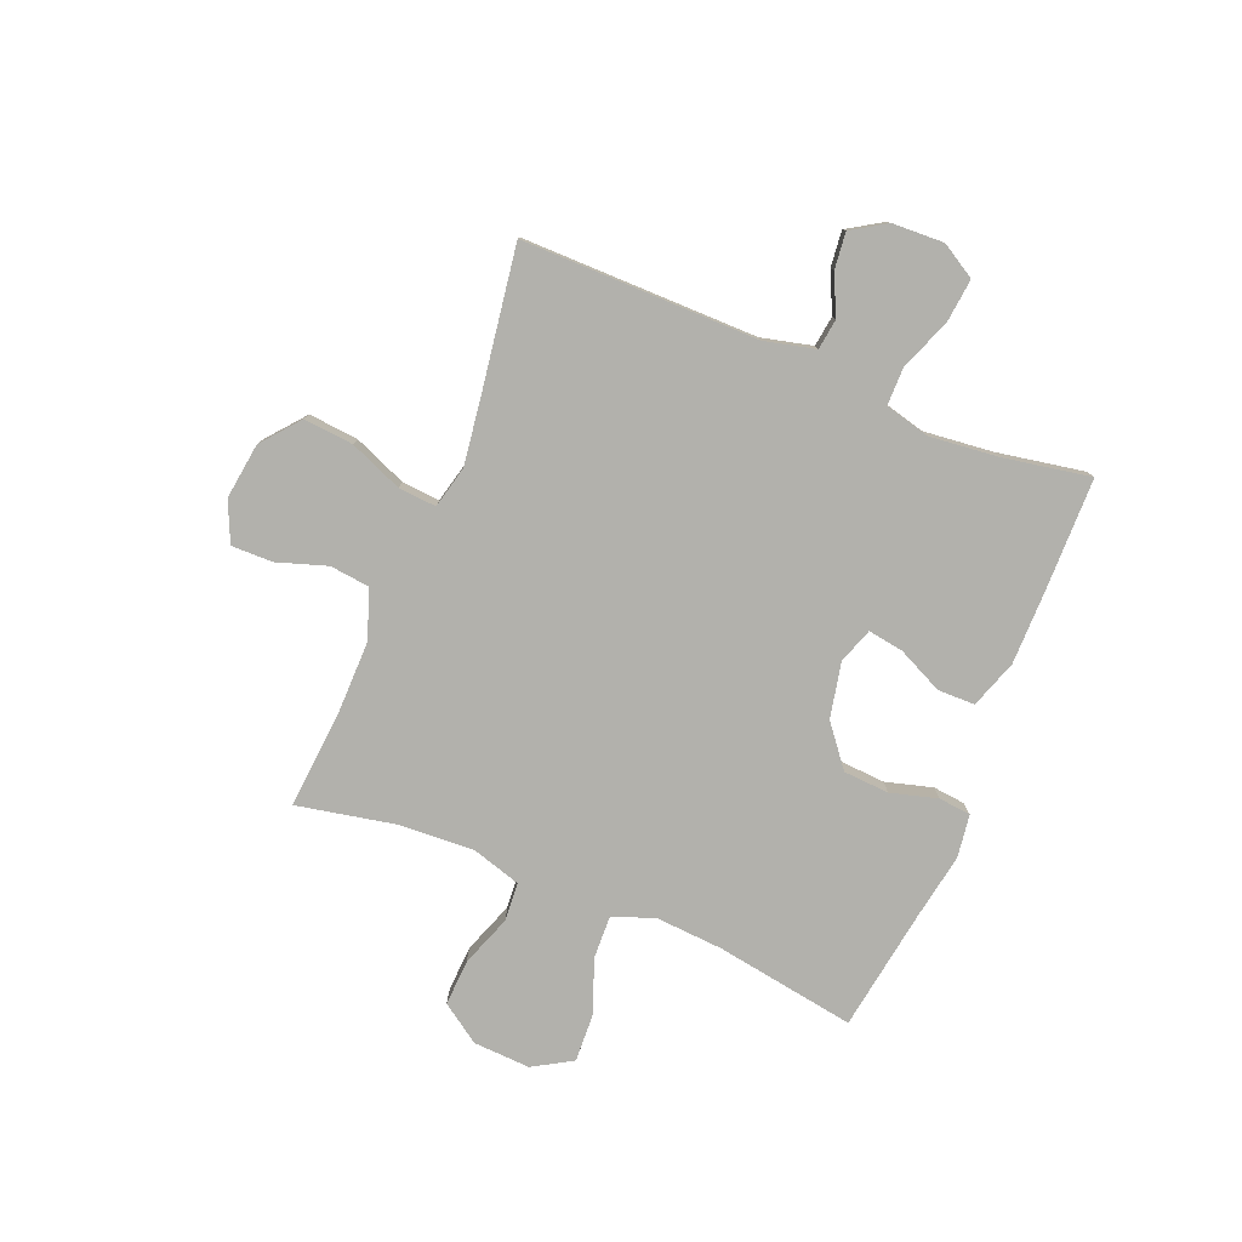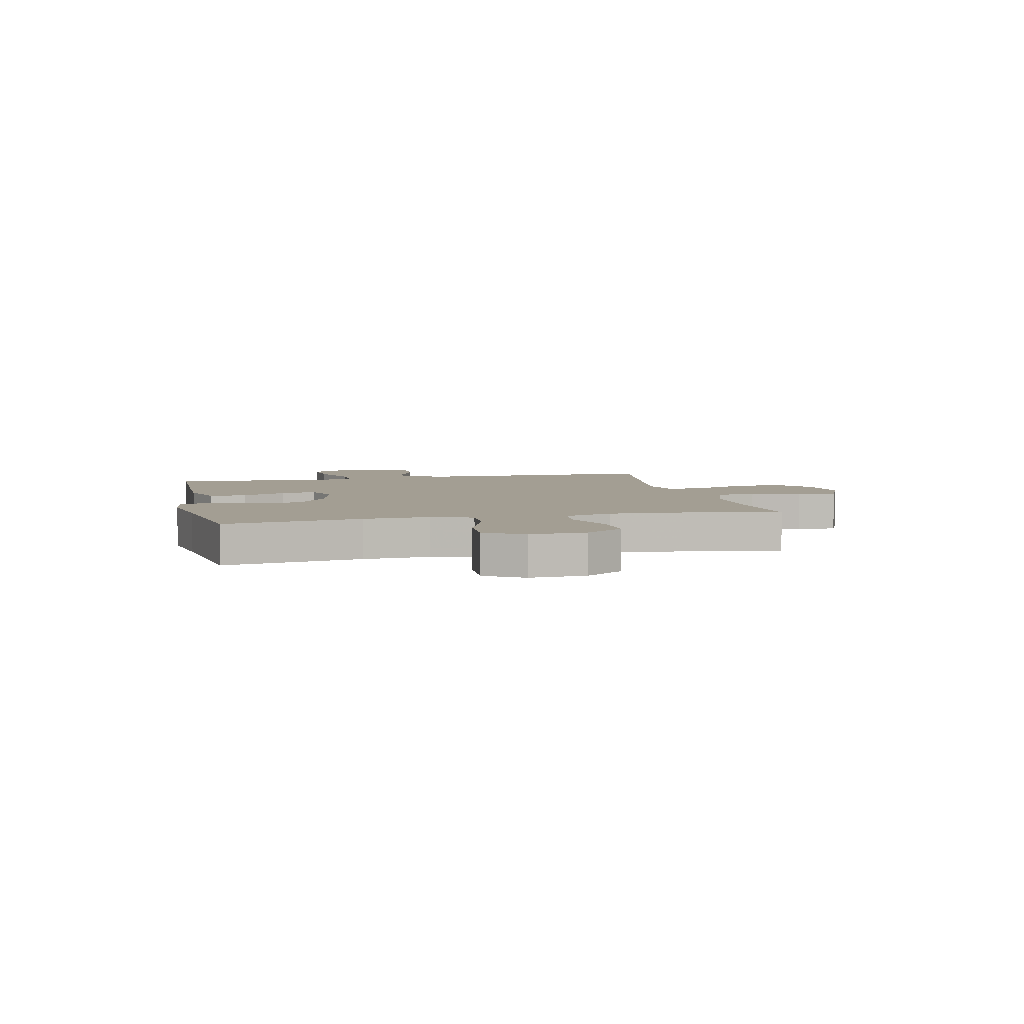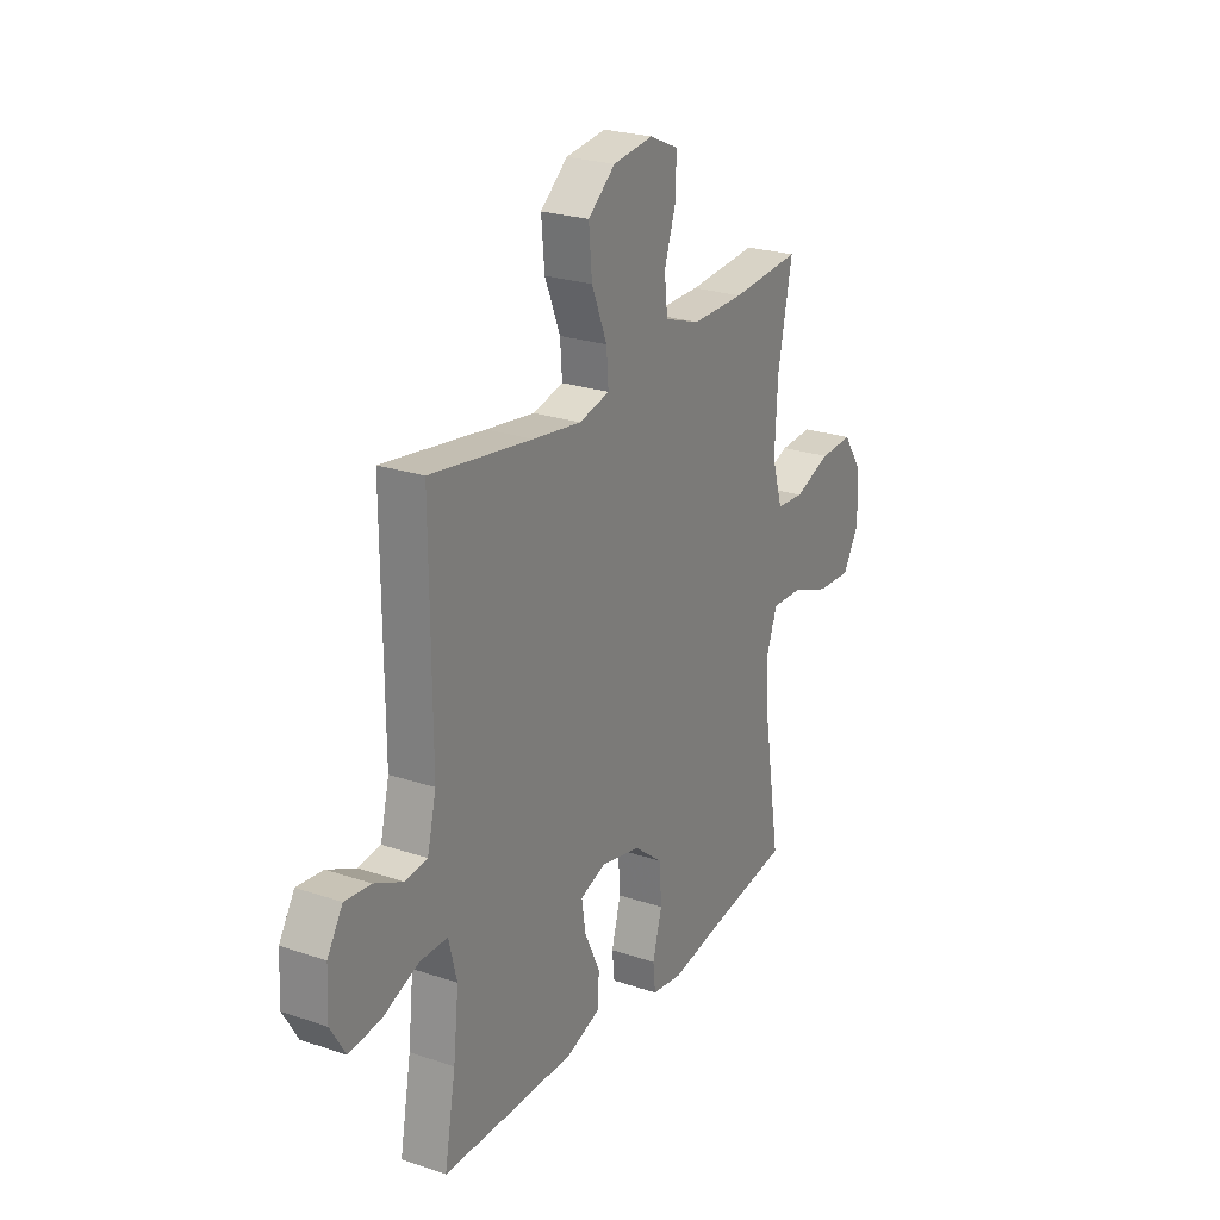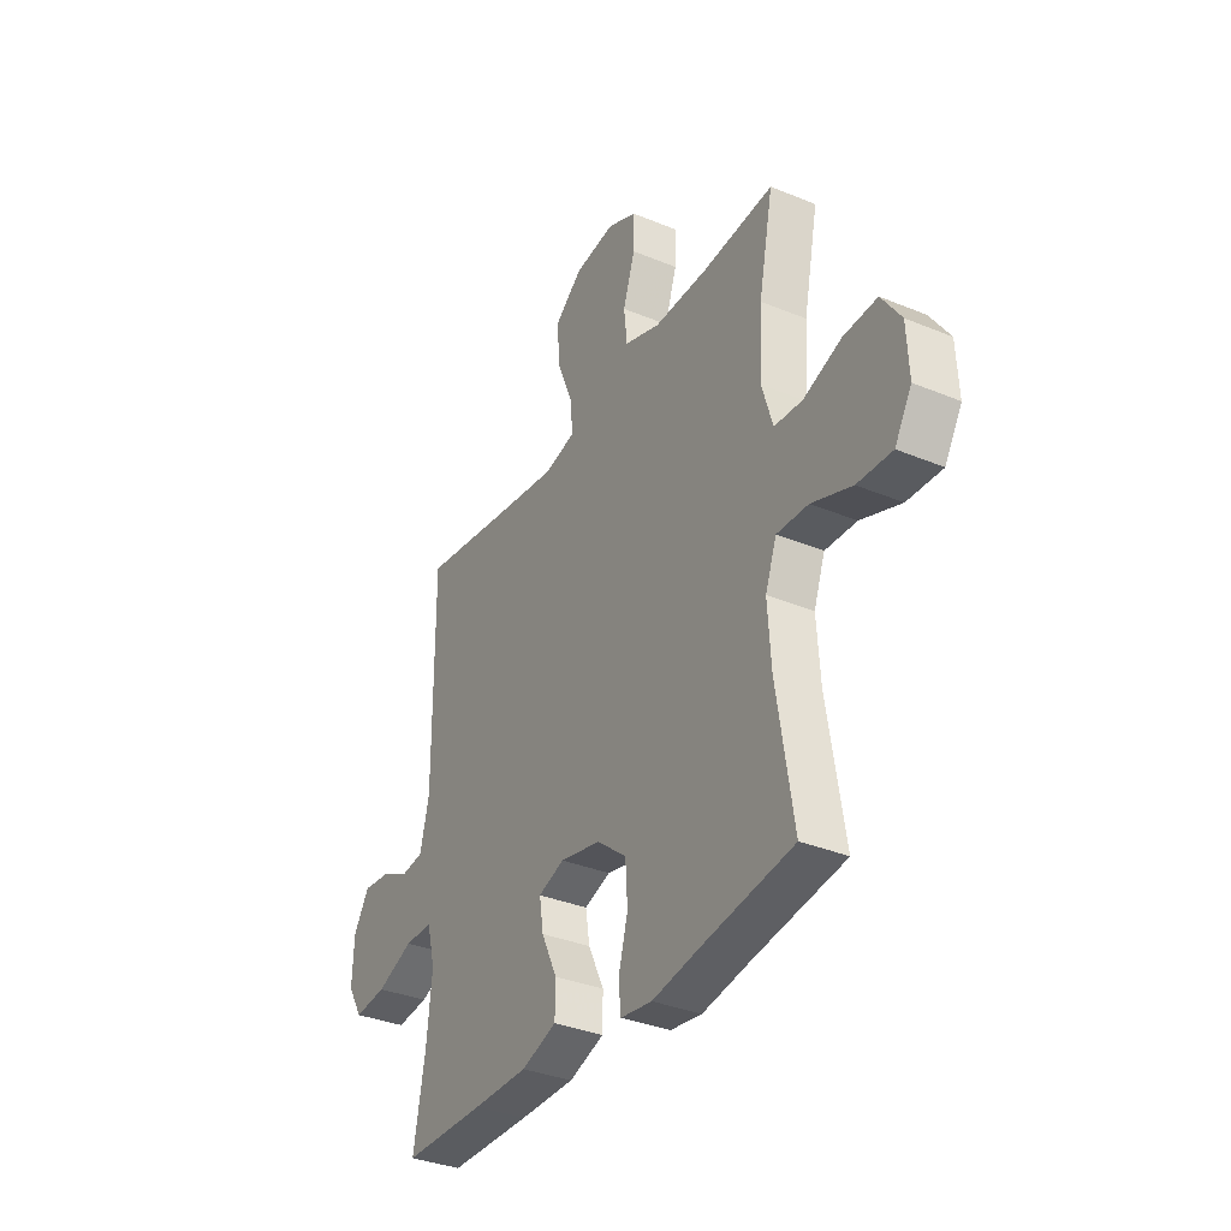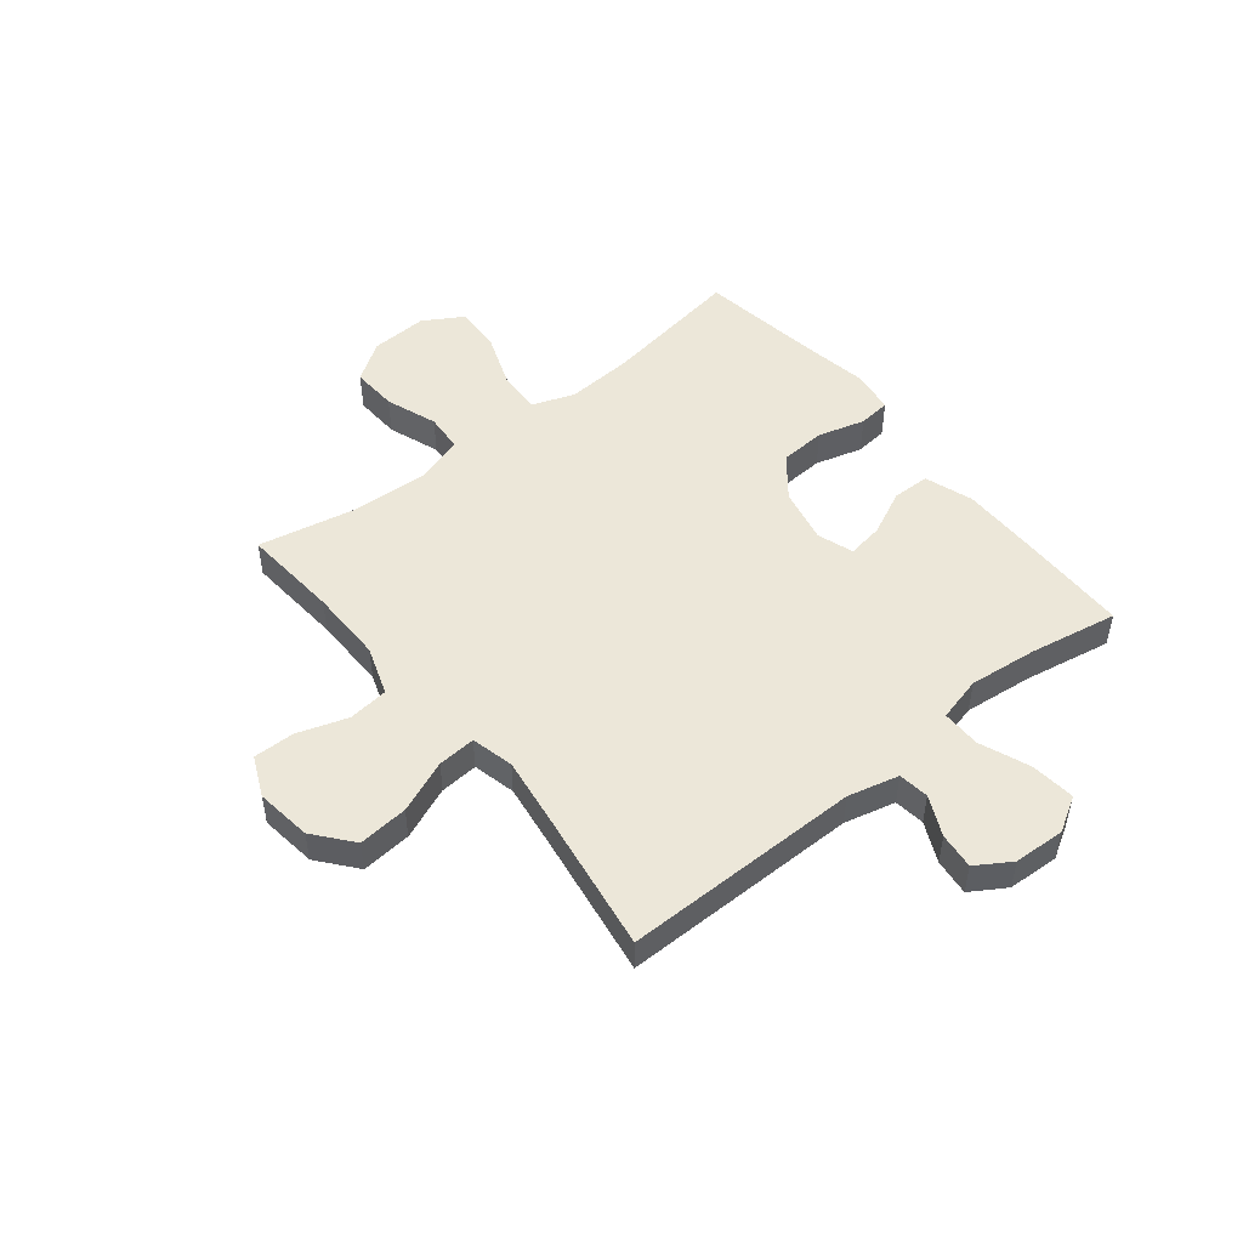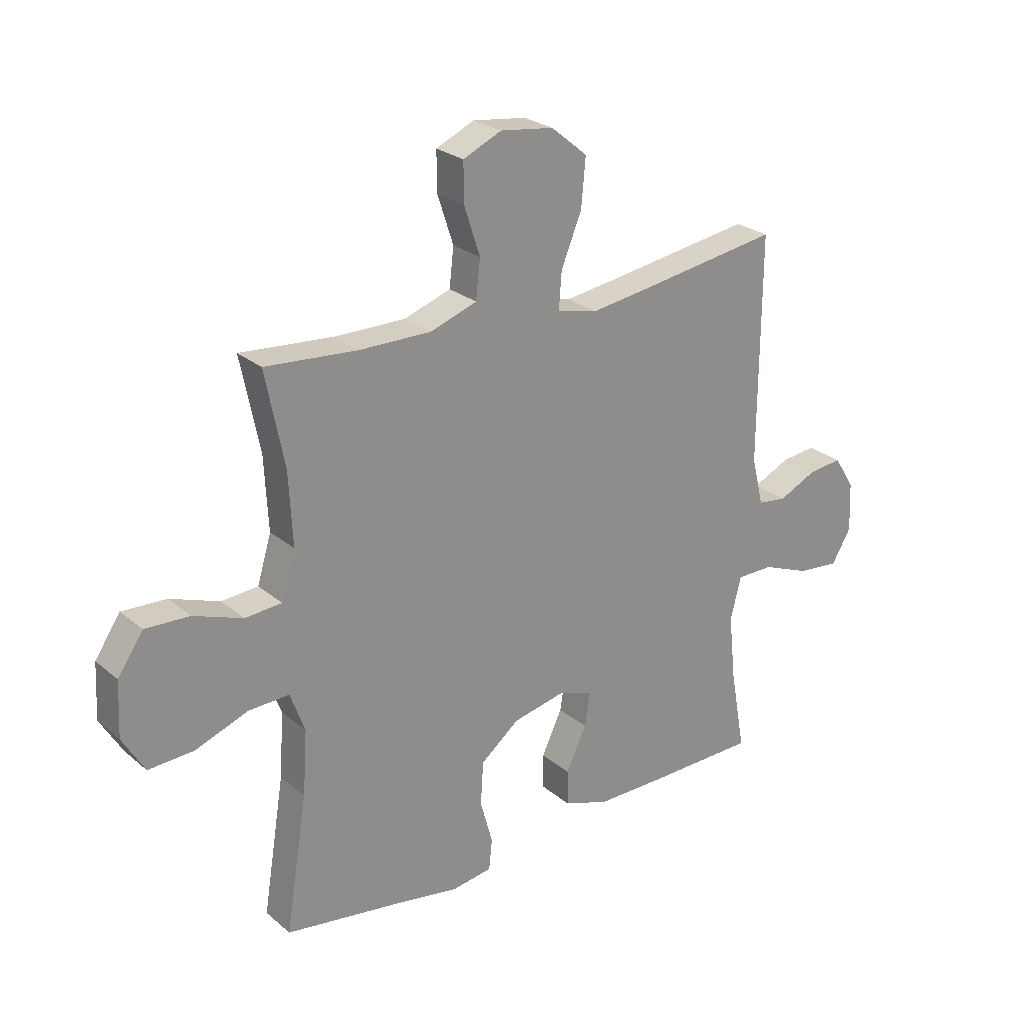
<metadata>
{"format":"obj","ext":"obj","renderer":"f3d","projection":"perspective","resolution":1024,"background":"white","views":[{"elev":-78.9,"azim":67.7,"up":"+Y"},{"elev":5.2,"azim":-102.6,"up":"+Y"},{"elev":24.5,"azim":119.0,"up":"+Z"},{"elev":-34.5,"azim":-119.1,"up":"+Z"},{"elev":49.7,"azim":51.3,"up":"+Y"},{"elev":25.3,"azim":-37.2,"up":"+Z"}]}
</metadata>
<code>
v -0.5 0.07 -0.5
v -0.46 0.07 -0.251
v -0.452 0.07 -0.132
v -0.479 0.07 -0.058
v -0.555 0.07 -0.061
v -0.652 0.07 -0.097
v -0.736 0.07 -0.101
v -0.777 0.07 -0.032
v -0.772 0.07 0.069
v -0.725 0.07 0.138
v -0.643 0.07 0.134
v -0.552 0.07 0.101
v -0.484 0.07 0.106
v -0.458 0.07 0.192
v -0.465 0.07 0.326
v -0.5 0.07 0.5
v -0.328 0.07 0.486
v -0.197 0.07 0.485
v -0.11 0.07 0.515
v -0.102 0.07 0.586
v -0.131 0.07 0.674
v -0.132 0.07 0.747
v -0.061 0.07 0.779
v 0.038 0.07 0.766
v 0.105 0.07 0.711
v 0.097 0.07 0.623
v 0.059 0.07 0.53
v 0.054 0.07 0.463
v 0.129 0.07 0.445
v 0.249 0.07 0.462
v 0.5 0.07 0.5
v 0.498 0.07 0.082
v 0.52 0.07 -0.008
v 0.574 0.07 -0.015
v 0.644 0.07 0.018
v 0.708 0.07 0.025
v 0.746 0.07 -0.036
v 0.75 0.07 -0.127
v 0.714 0.07 -0.188
v 0.636 0.07 -0.18
v 0.547 0.07 -0.145
v 0.479 0.07 -0.145
v 0.459 0.07 -0.224
v 0.472 0.07 -0.346
v 0.5 0.07 -0.5
v 0.302 0.07 -0.503
v 0.169 0.07 -0.503
v 0.084 0.07 -0.474
v 0.083 0.07 -0.408
v 0.121 0.07 -0.328
v 0.131 0.07 -0.265
v 0.068 0.07 -0.243
v -0.03 0.07 -0.264
v -0.102 0.07 -0.321
v -0.107 0.07 -0.402
v -0.084 0.07 -0.485
v -0.09 0.07 -0.542
v -0.166 0.07 -0.553
v -0.282 0.07 -0.533
v -0.5 0 -0.5
v -0.46 0 -0.251
v -0.452 0 -0.132
v -0.479 0 -0.058
v -0.555 0 -0.061
v -0.652 0 -0.097
v -0.736 0 -0.101
v -0.777 0 -0.032
v -0.772 0 0.069
v -0.725 0 0.138
v -0.643 0 0.134
v -0.552 0 0.101
v -0.484 0 0.106
v -0.458 0 0.192
v -0.465 0 0.326
v -0.5 0 0.5
v -0.328 0 0.486
v -0.197 0 0.485
v -0.11 0 0.515
v -0.102 0 0.586
v -0.131 0 0.674
v -0.132 0 0.747
v -0.061 0 0.779
v 0.038 0 0.766
v 0.105 0 0.711
v 0.097 0 0.623
v 0.059 0 0.53
v 0.054 0 0.463
v 0.129 0 0.445
v 0.249 0 0.462
v 0.5 0 0.5
v 0.498 0 0.082
v 0.52 0 -0.008
v 0.574 0 -0.015
v 0.644 0 0.018
v 0.708 0 0.025
v 0.746 0 -0.036
v 0.75 0 -0.127
v 0.714 0 -0.188
v 0.636 0 -0.18
v 0.547 0 -0.145
v 0.479 0 -0.145
v 0.459 0 -0.224
v 0.472 0 -0.346
v 0.5 0 -0.5
v 0.302 0 -0.503
v 0.169 0 -0.503
v 0.084 0 -0.474
v 0.083 0 -0.408
v 0.121 0 -0.328
v 0.131 0 -0.265
v 0.068 0 -0.243
v -0.03 0 -0.264
v -0.102 0 -0.321
v -0.107 0 -0.402
v -0.084 0 -0.485
v -0.09 0 -0.542
v -0.166 0 -0.553
v -0.282 0 -0.533
f 57 58 59
f 56 57 59
f 55 56 59
f 59 1 2
f 55 59 2
f 54 55 2
f 53 54 2 3
f 52 53 3 4
f 48 49 50
f 47 48 50
f 46 47 50
f 45 46 50
f 44 45 50
f 43 44 50 51
f 42 43 51 52
f 39 40 41
f 38 39 41
f 37 38 41
f 36 37 41
f 35 36 41
f 34 35 41
f 33 34 41 42
f 42 52 4
f 33 42 4
f 32 33 4
f 25 26 27
f 24 25 27
f 23 24 27
f 22 23 27
f 21 22 27
f 20 21 27
f 19 20 27 28
f 18 19 28
f 17 18 28 29
f 15 16 17 29
f 10 11 12
f 9 10 12
f 8 9 12
f 7 8 12
f 6 7 12
f 5 6 12
f 5 12 13
f 4 5 13
f 32 4 13
f 31 32 13
f 30 31 13
f 14 15 29 30
f 13 14 30
f 118 117 116
f 118 116 115
f 118 115 114
f 61 60 118
f 61 118 114
f 61 114 113
f 62 61 113 112
f 63 62 112 111
f 109 108 107
f 109 107 106
f 109 106 105
f 109 105 104
f 109 104 103
f 110 109 103 102
f 111 110 102 101
f 100 99 98
f 100 98 97
f 100 97 96
f 100 96 95
f 100 95 94
f 100 94 93
f 101 100 93 92
f 63 111 101
f 63 101 92
f 63 92 91
f 86 85 84
f 86 84 83
f 86 83 82
f 86 82 81
f 86 81 80
f 86 80 79
f 87 86 79 78
f 87 78 77
f 88 87 77 76
f 88 76 75 74
f 71 70 69
f 71 69 68
f 71 68 67
f 71 67 66
f 71 66 65
f 71 65 64
f 72 71 64
f 72 64 63
f 72 63 91
f 72 91 90
f 72 90 89
f 89 88 74 73
f 89 73 72
f 1 60 61 2
f 2 61 62 3
f 3 62 63 4
f 4 63 64 5
f 5 64 65 6
f 6 65 66 7
f 7 66 67 8
f 8 67 68 9
f 9 68 69 10
f 10 69 70 11
f 11 70 71 12
f 12 71 72 13
f 13 72 73 14
f 14 73 74 15
f 15 74 75 16
f 16 75 76 17
f 17 76 77 18
f 18 77 78 19
f 19 78 79 20
f 20 79 80 21
f 21 80 81 22
f 22 81 82 23
f 23 82 83 24
f 24 83 84 25
f 25 84 85 26
f 26 85 86 27
f 27 86 87 28
f 28 87 88 29
f 29 88 89 30
f 30 89 90 31
f 31 90 91 32
f 32 91 92 33
f 33 92 93 34
f 34 93 94 35
f 35 94 95 36
f 36 95 96 37
f 37 96 97 38
f 38 97 98 39
f 39 98 99 40
f 40 99 100 41
f 41 100 101 42
f 42 101 102 43
f 43 102 103 44
f 44 103 104 45
f 45 104 105 46
f 46 105 106 47
f 47 106 107 48
f 48 107 108 49
f 49 108 109 50
f 50 109 110 51
f 51 110 111 52
f 52 111 112 53
f 53 112 113 54
f 54 113 114 55
f 55 114 115 56
f 56 115 116 57
f 57 116 117 58
f 58 117 118 59
f 59 118 60 1

</code>
